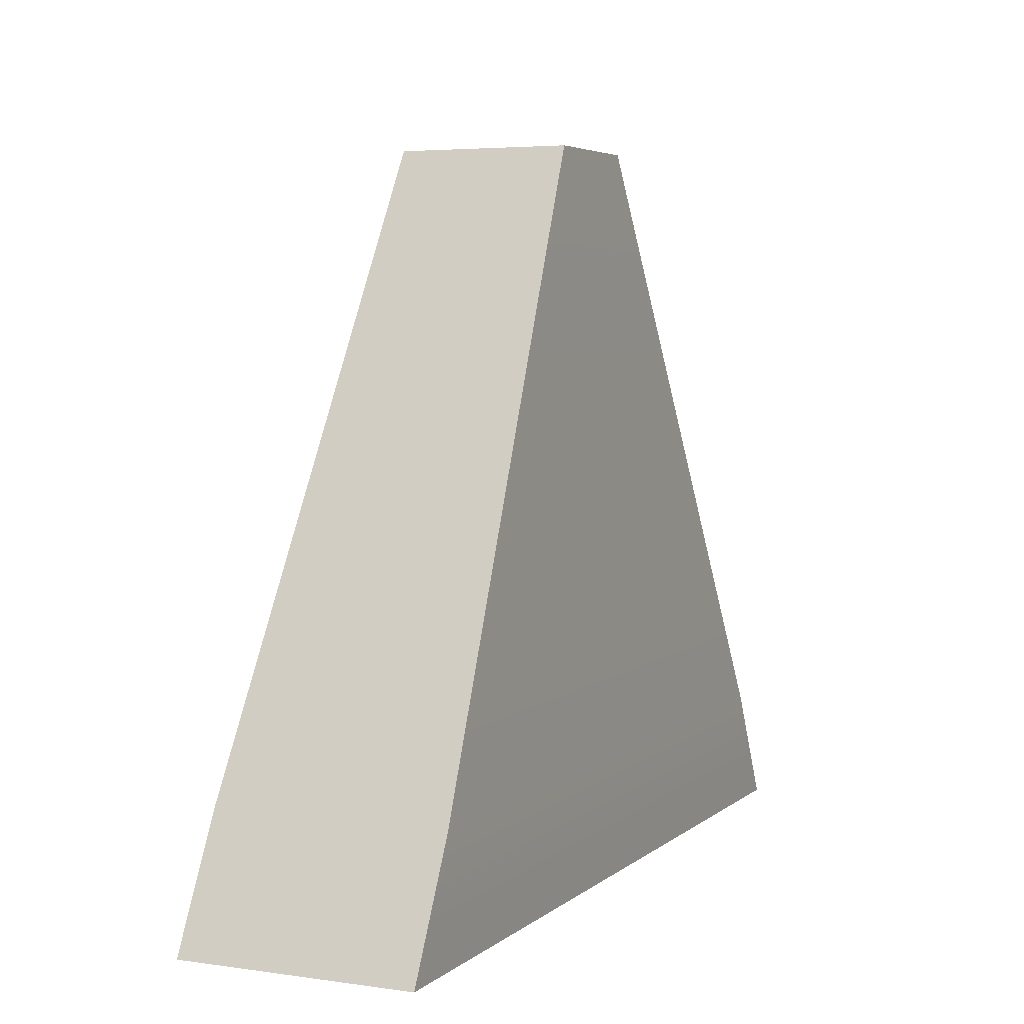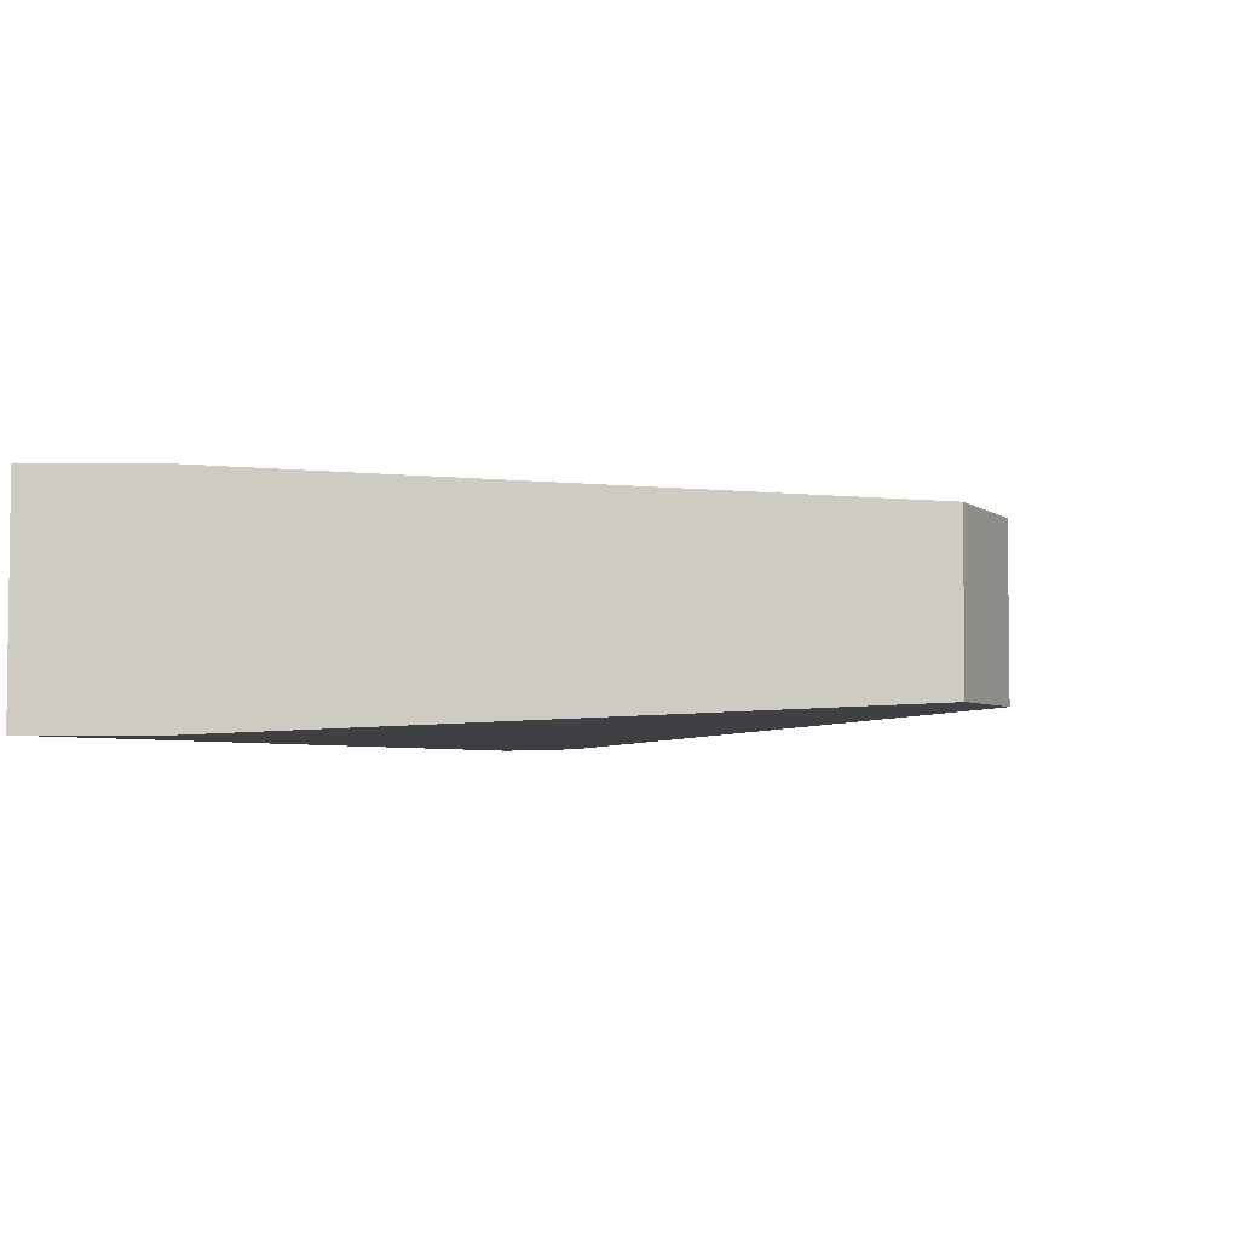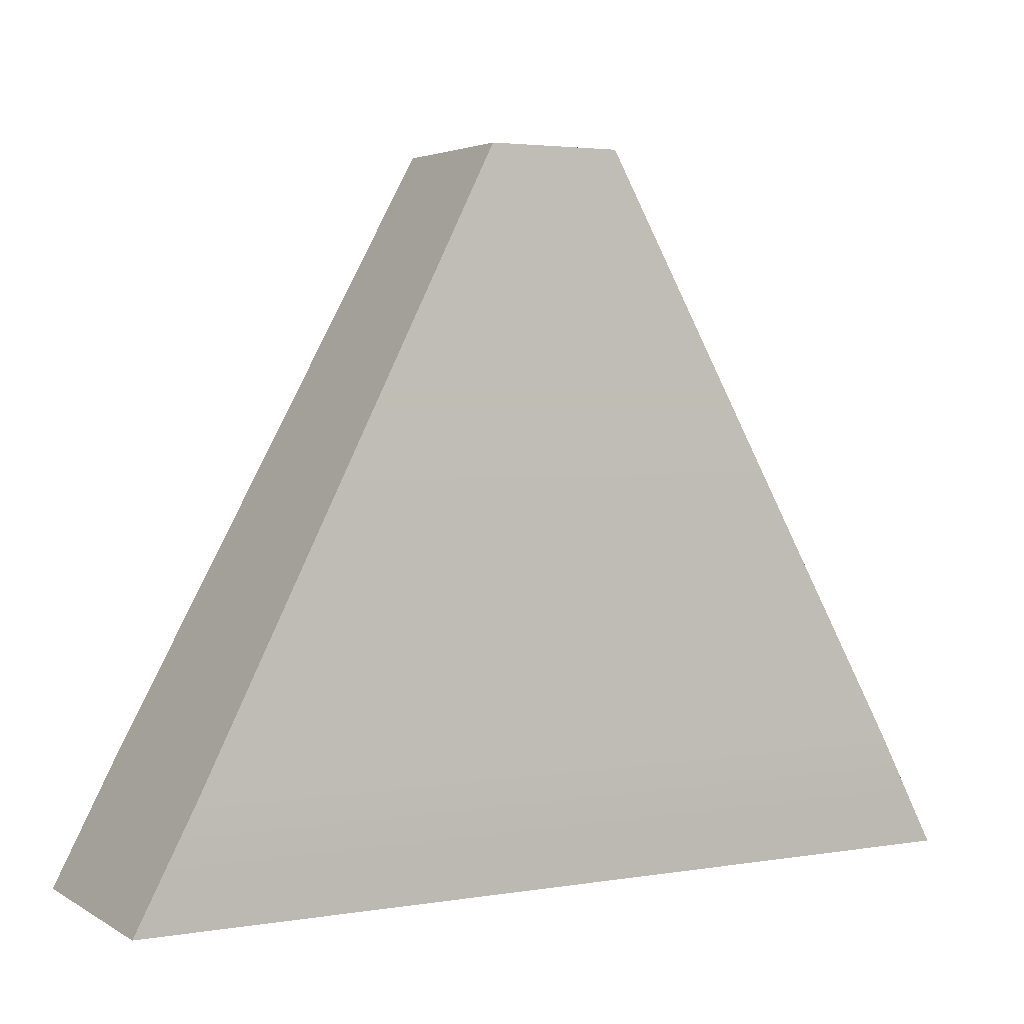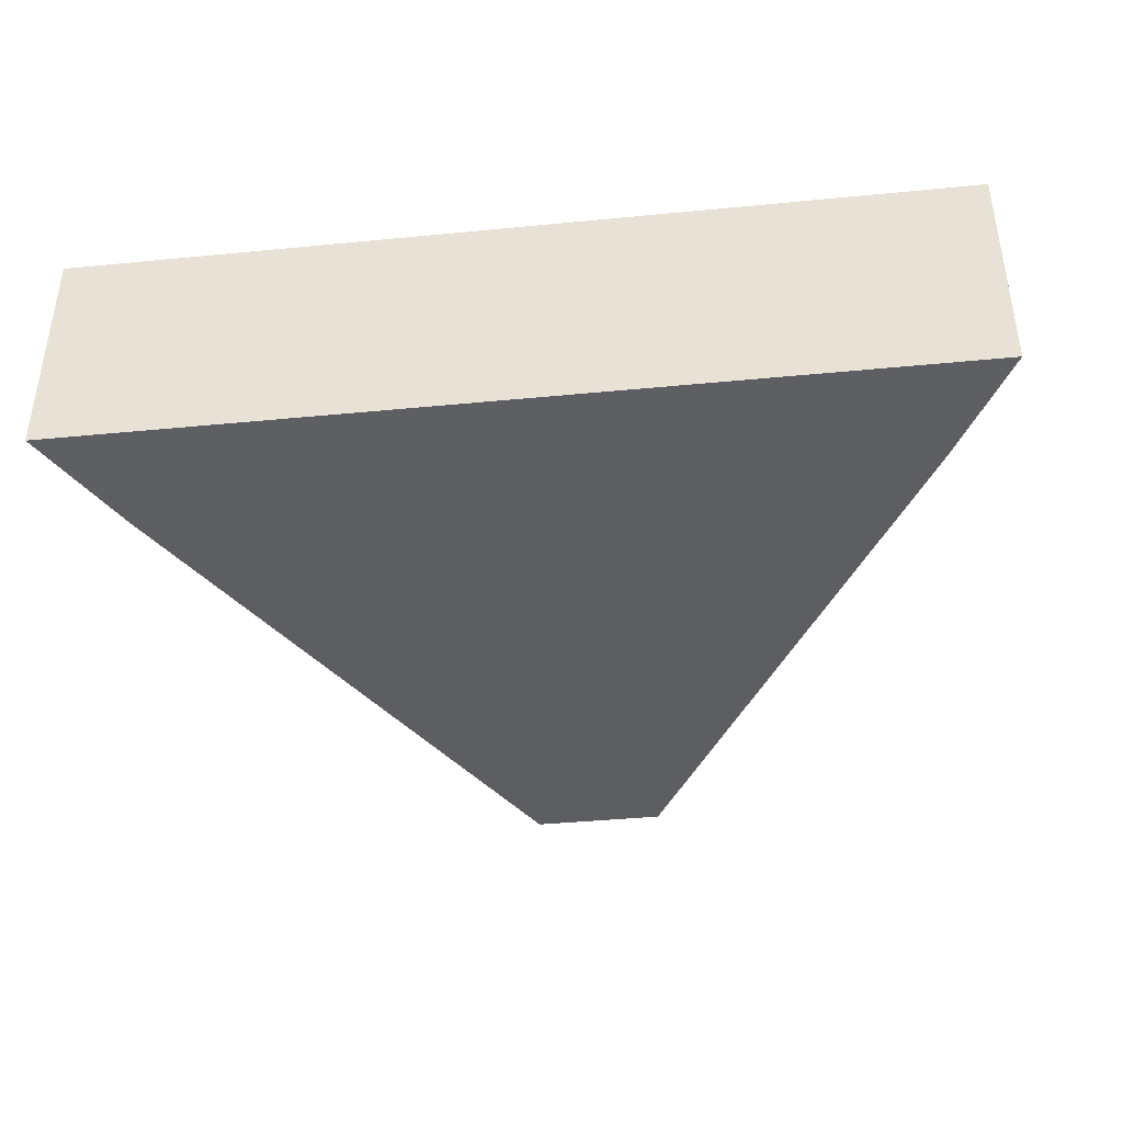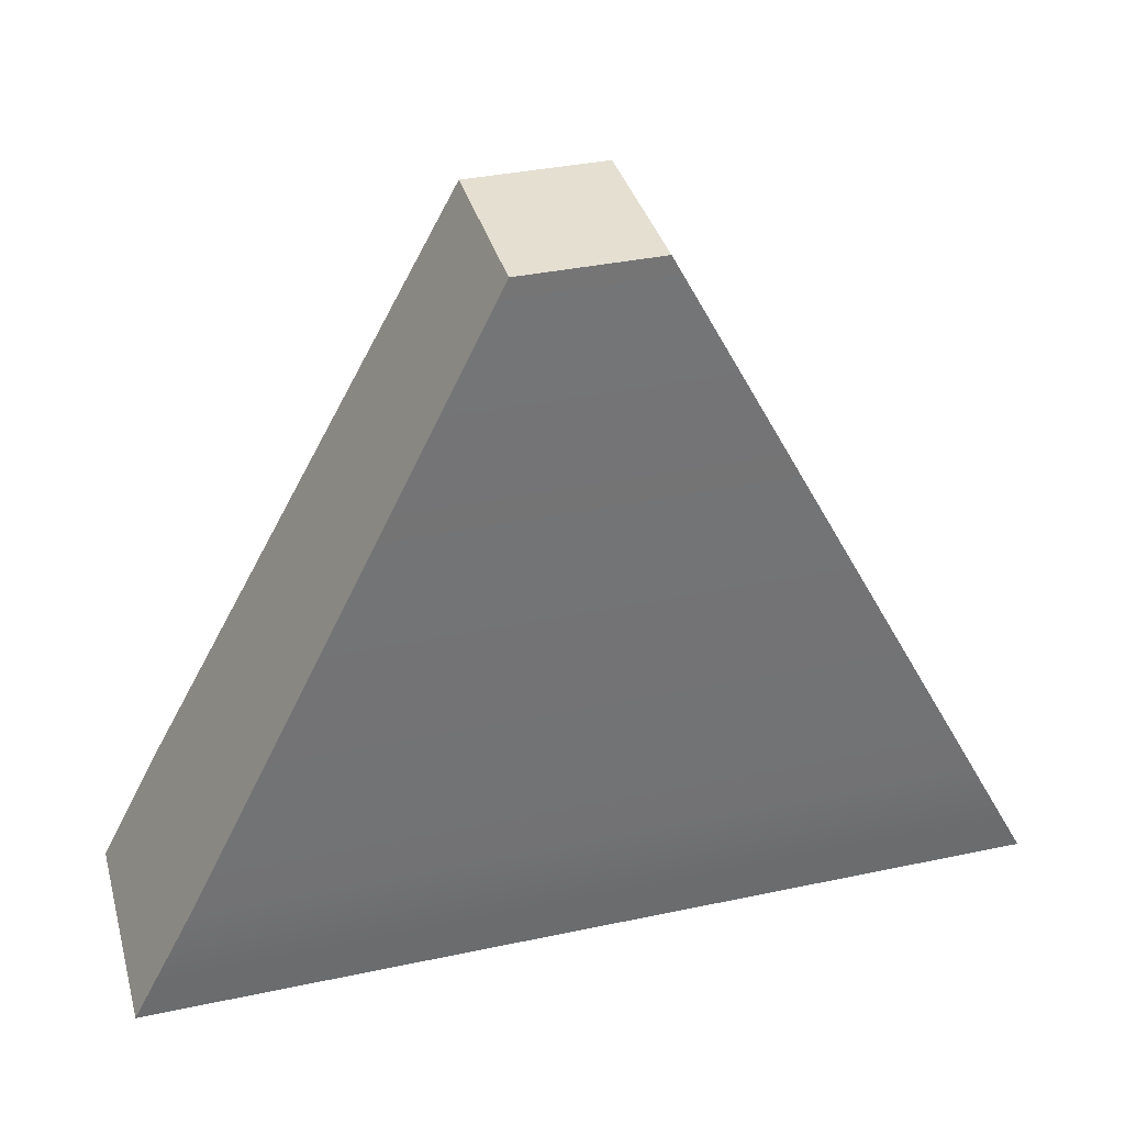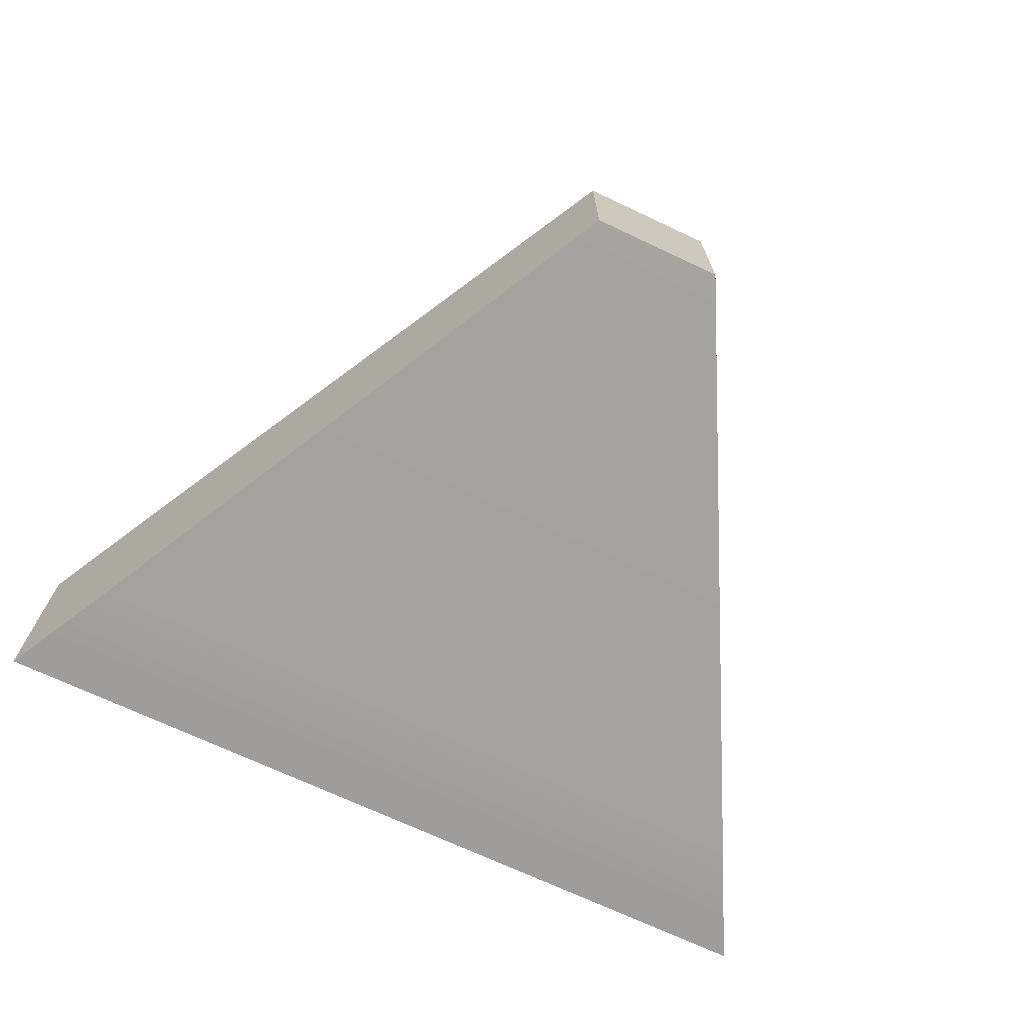
<metadata>
{"format":"obj","ext":"obj","renderer":"f3d","projection":"perspective","resolution":1024,"background":"white","views":[{"elev":4.7,"azim":-65.4,"up":"+Y"},{"elev":-4.1,"azim":115.4,"up":"+Z"},{"elev":3.3,"azim":151.1,"up":"+Y"},{"elev":-40.4,"azim":6.8,"up":"+Z"},{"elev":36.6,"azim":-15.4,"up":"+Y"},{"elev":-70.5,"azim":154.8,"up":"+Z"}]}
</metadata>
<code>
v -0.1947 0 0.05044
v 0.1947 0 0.05044
v -0.02985 0.3144 0.03767
v 0.02985 0.3144 0.03767
v -0.02985 0.3144 -0.03767
v 0.02985 0.3144 -0.03767
v -0.1947 0 -0.05044
v 0.1947 0 -0.05044
v 0.1851 0.01832 0.05044
v -0.1851 0.01832 0.05044
v -0.1851 0.01832 -0.05044
v 0.1851 0.01832 -0.05044
v 0.167 0.05285 0.05044
v -0.167 0.05285 0.05044
v -0.167 0.05285 -0.05044
v 0.167 0.05285 -0.05044
f 2 9 10 1
f 3 4 6 5
f 7 11 12 8
f 7 8 2 1
f 8 12 9 2
f 1 10 11 7
f 10 9 13 14
f 11 10 14 15
f 12 11 15 16
f 9 12 16 13
f 14 13 4 3
f 15 14 3 5
f 16 15 5 6
f 13 16 6 4

</code>
